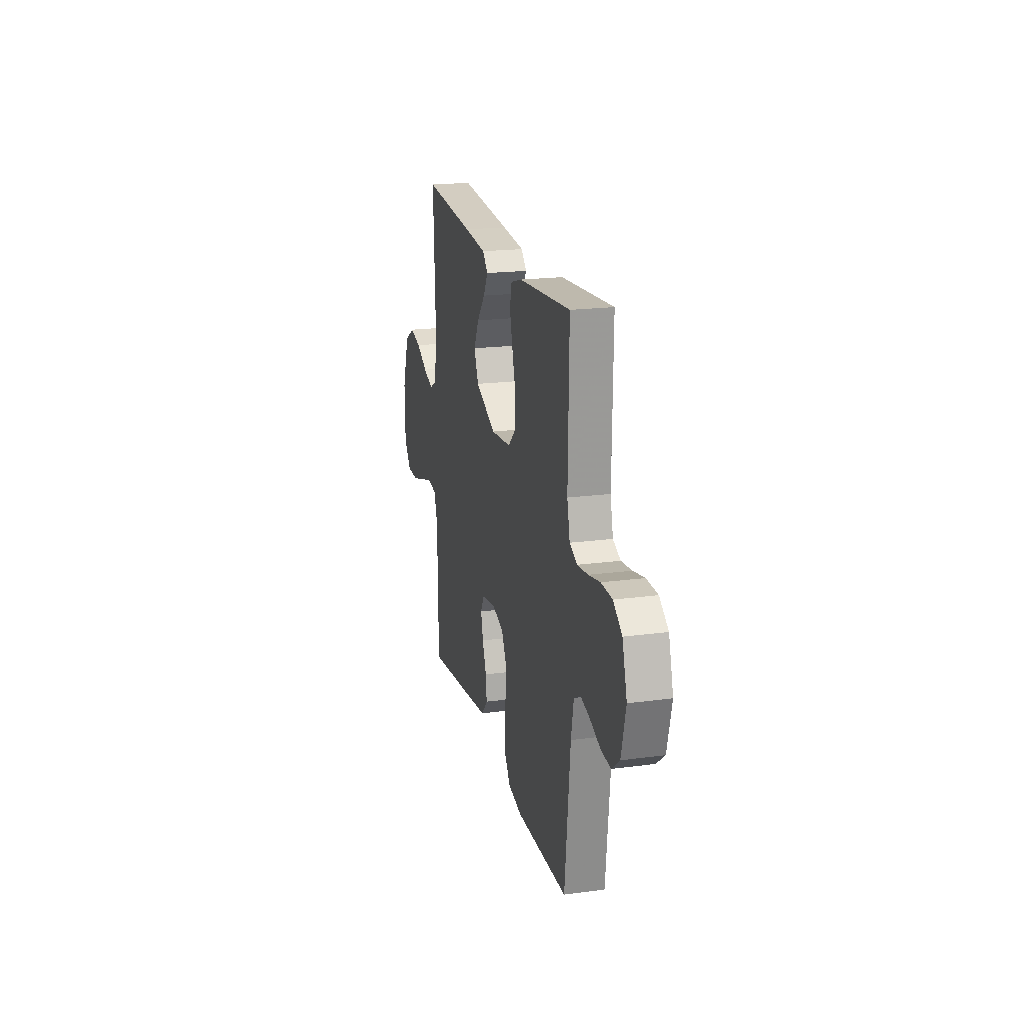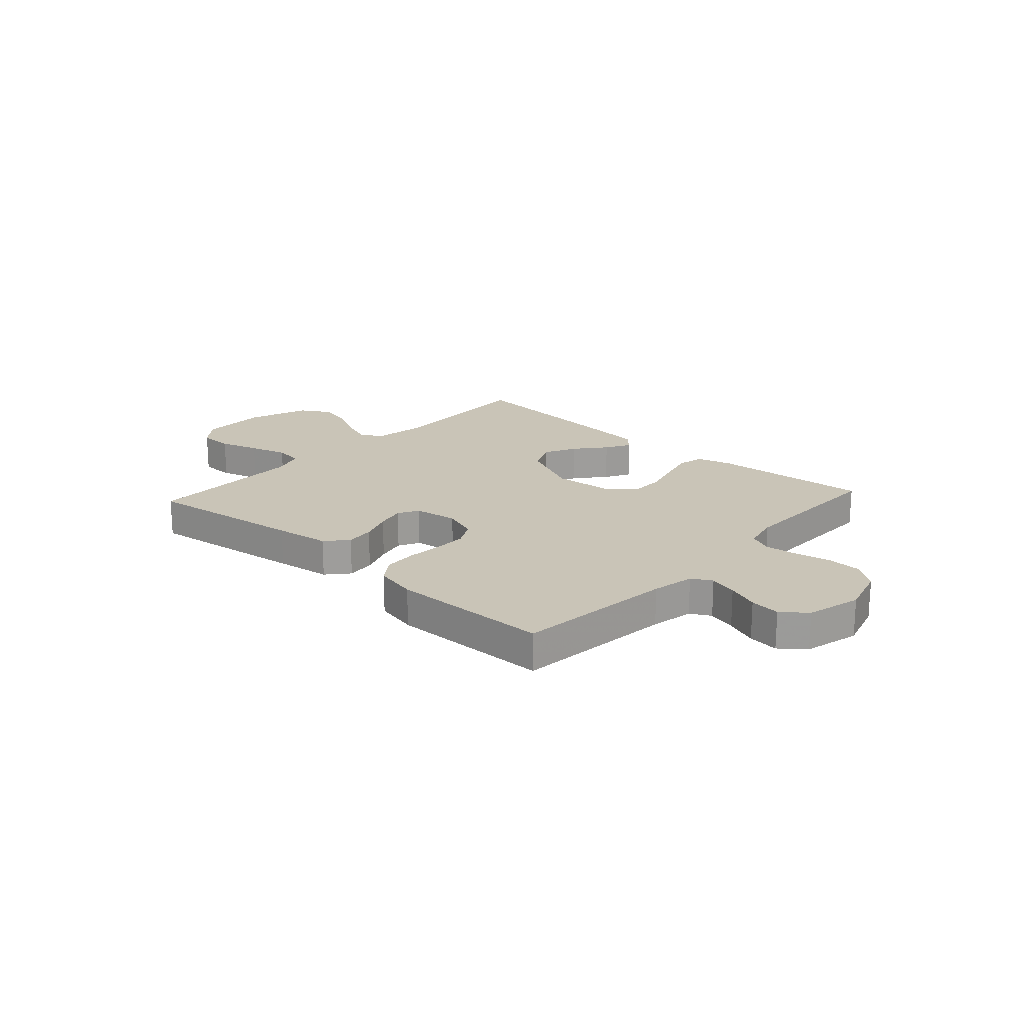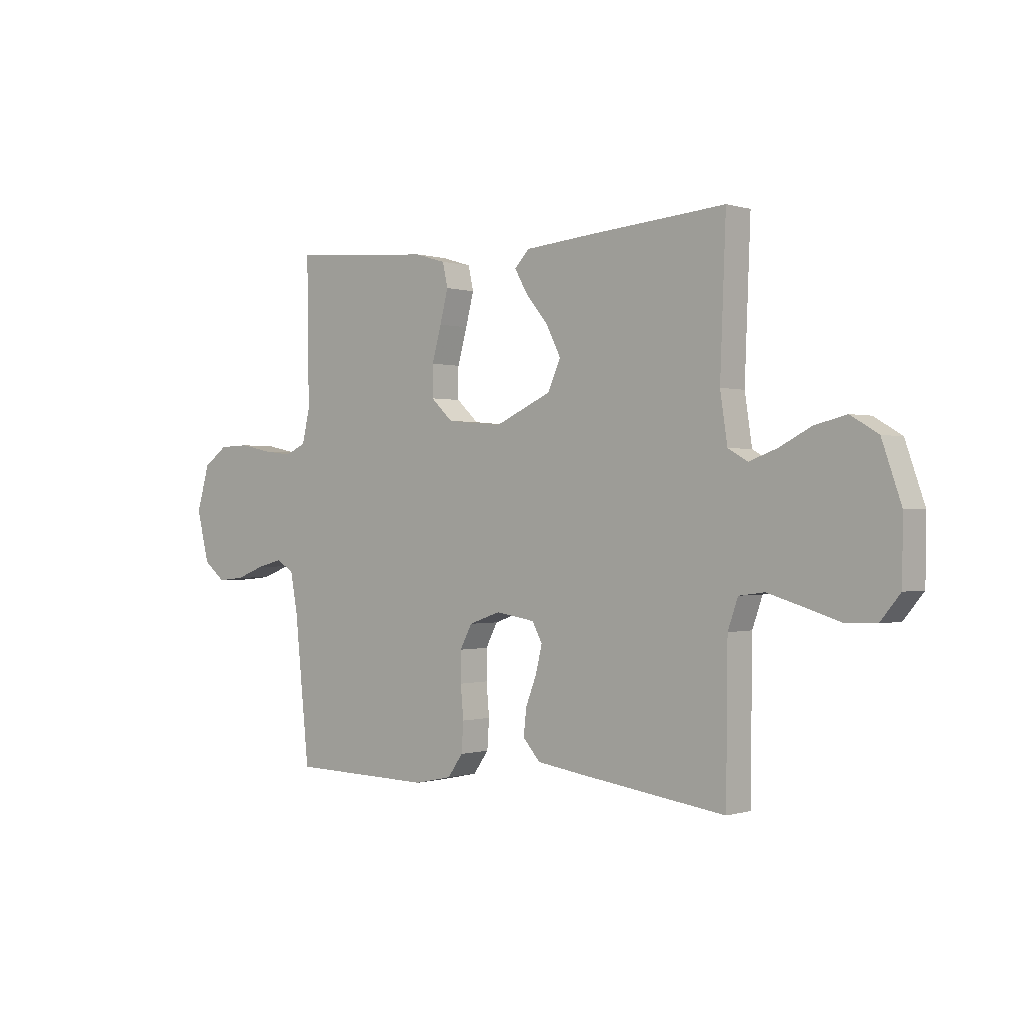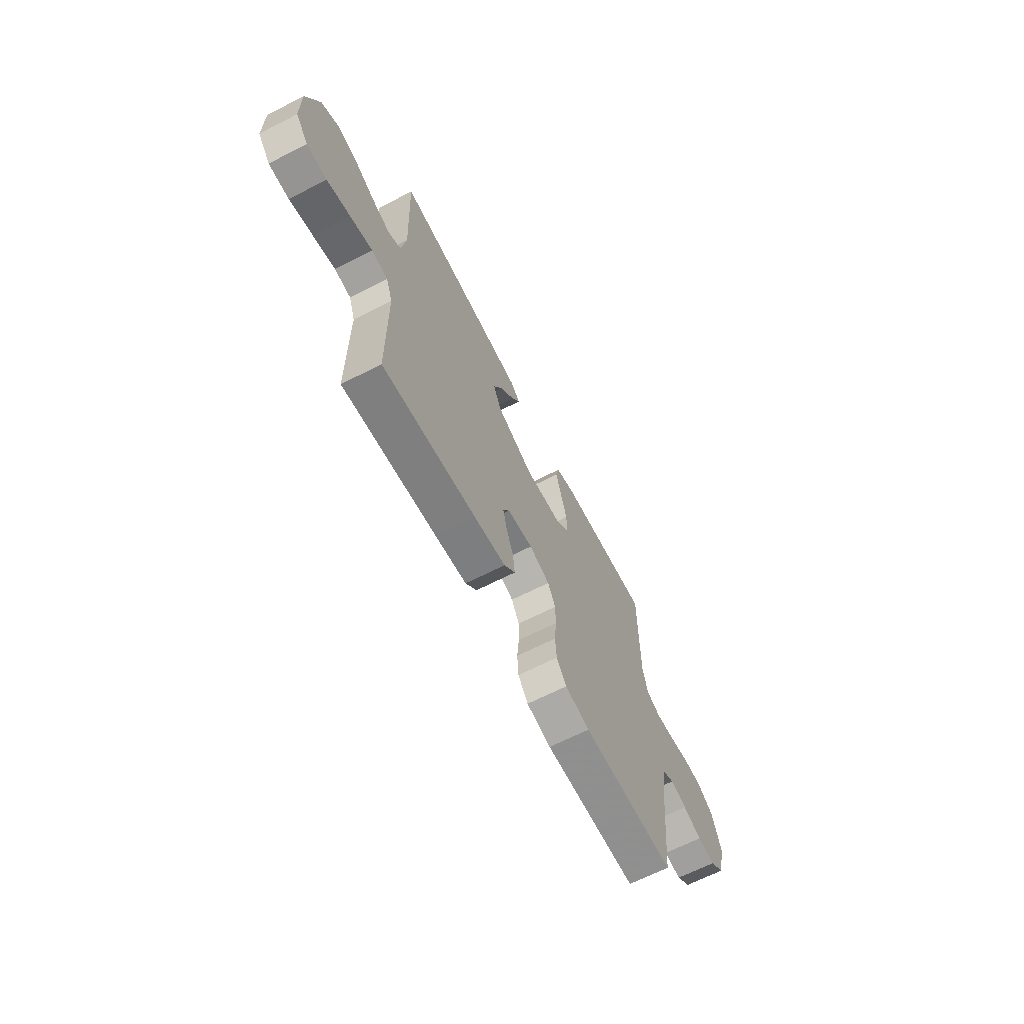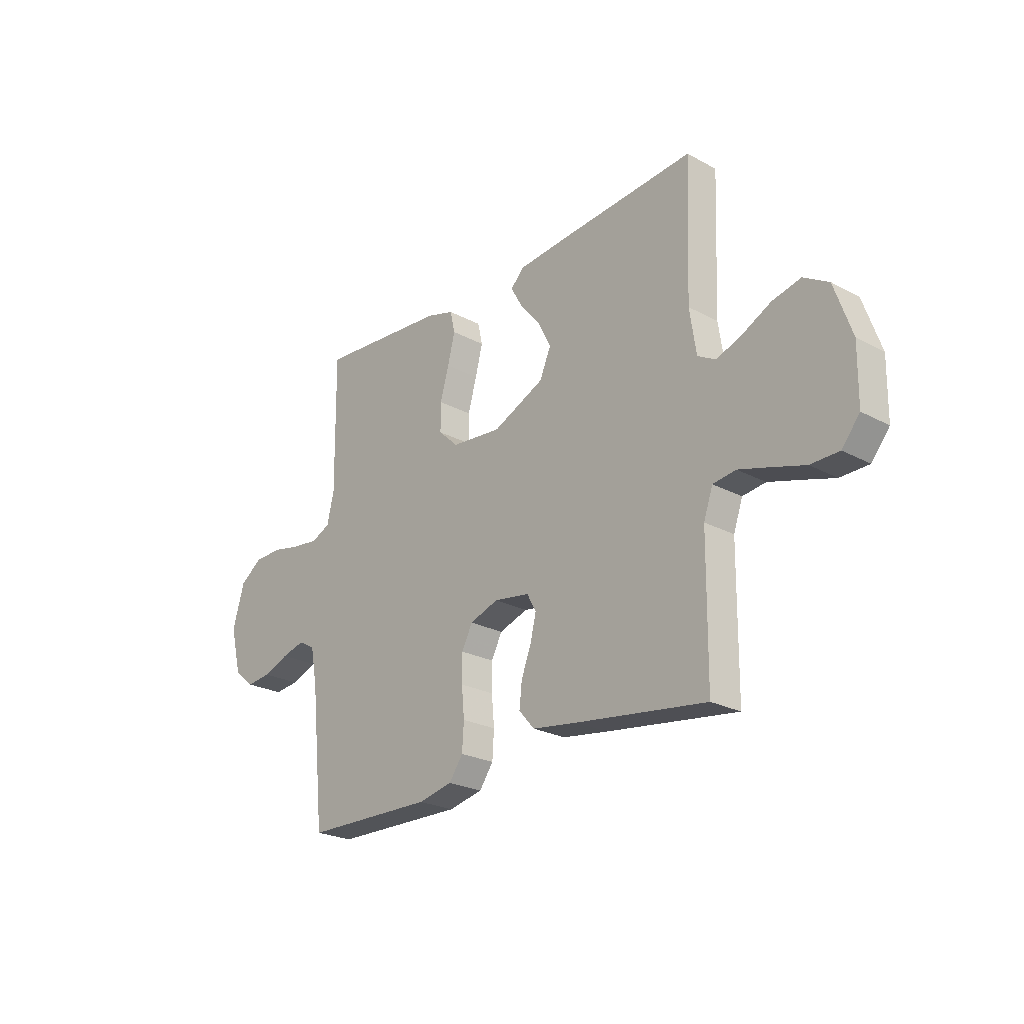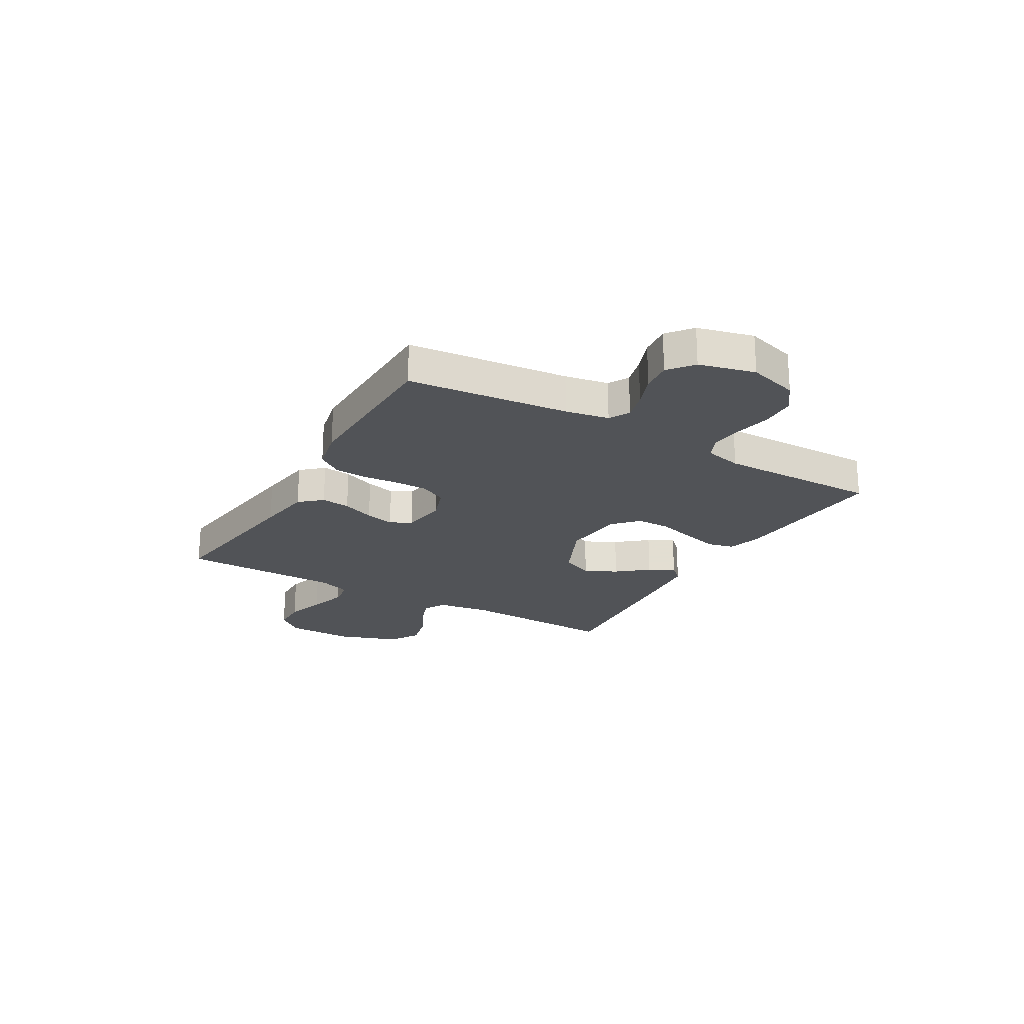
<metadata>
{"format":"obj","ext":"obj","renderer":"f3d","projection":"perspective","resolution":1024,"background":"white","views":[{"elev":20.0,"azim":-103.9,"up":"+Z"},{"elev":19.9,"azim":-137.6,"up":"+Y"},{"elev":-0.1,"azim":41.4,"up":"+Z"},{"elev":-66.4,"azim":117.1,"up":"+Z"},{"elev":-24.2,"azim":48.4,"up":"+Z"},{"elev":-22.2,"azim":-120.0,"up":"+Y"}]}
</metadata>
<code>
v 0.5 0.07 -0.5
v 0.2 0.07 -0.459
v 0.097 0.07 -0.444
v 0.061 0.07 -0.403
v 0.067 0.07 -0.349
v 0.09 0.07 -0.289
v 0.103 0.07 -0.235
v 0.082 0.07 -0.196
v 0 0.07 -0.183
v -0.066 0.07 -0.206
v -0.091 0.07 -0.254
v -0.091 0.07 -0.316
v -0.085 0.07 -0.383
v -0.089 0.07 -0.444
v -0.121 0.07 -0.489
v -0.2 0.07 -0.506
v -0.5 0.07 -0.5
v -0.531 0.07 -0.2
v -0.546 0.07 -0.119
v -0.584 0.07 -0.098
v -0.637 0.07 -0.112
v -0.697 0.07 -0.135
v -0.754 0.07 -0.141
v -0.8 0.07 -0.104
v -0.826 0.07 0
v -0.799 0.07 0.093
v -0.748 0.07 0.13
v -0.684 0.07 0.132
v -0.617 0.07 0.118
v -0.556 0.07 0.111
v -0.512 0.07 0.131
v -0.496 0.07 0.2
v -0.5 0.07 0.5
v -0.2 0.07 0.476
v -0.136 0.07 0.457
v -0.125 0.07 0.408
v -0.142 0.07 0.342
v -0.162 0.07 0.271
v -0.162 0.07 0.207
v -0.116 0.07 0.164
v 0 0.07 0.153
v 0.119 0.07 0.207
v 0.145 0.07 0.267
v 0.115 0.07 0.327
v 0.068 0.07 0.384
v 0.041 0.07 0.431
v 0.072 0.07 0.463
v 0.2 0.07 0.475
v 0.5 0.07 0.5
v 0.488 0.07 0.2
v 0.503 0.07 0.101
v 0.544 0.07 0.078
v 0.602 0.07 0.099
v 0.668 0.07 0.133
v 0.734 0.07 0.149
v 0.791 0.07 0.115
v 0.831 0.07 0
v 0.829 0.07 -0.126
v 0.788 0.07 -0.176
v 0.723 0.07 -0.177
v 0.648 0.07 -0.154
v 0.577 0.07 -0.133
v 0.524 0.07 -0.14
v 0.503 0.07 -0.2
v 0.5 0 -0.5
v 0.2 0 -0.459
v 0.097 0 -0.444
v 0.061 0 -0.403
v 0.067 0 -0.349
v 0.09 0 -0.289
v 0.103 0 -0.235
v 0.082 0 -0.196
v 0 0 -0.183
v -0.066 0 -0.206
v -0.091 0 -0.254
v -0.091 0 -0.316
v -0.085 0 -0.383
v -0.089 0 -0.444
v -0.121 0 -0.489
v -0.2 0 -0.506
v -0.5 0 -0.5
v -0.531 0 -0.2
v -0.546 0 -0.119
v -0.584 0 -0.098
v -0.637 0 -0.112
v -0.697 0 -0.135
v -0.754 0 -0.141
v -0.8 0 -0.104
v -0.826 0 0
v -0.799 0 0.093
v -0.748 0 0.13
v -0.684 0 0.132
v -0.617 0 0.118
v -0.556 0 0.111
v -0.512 0 0.131
v -0.496 0 0.2
v -0.5 0 0.5
v -0.2 0 0.476
v -0.136 0 0.457
v -0.125 0 0.408
v -0.142 0 0.342
v -0.162 0 0.271
v -0.162 0 0.207
v -0.116 0 0.164
v 0 0 0.153
v 0.119 0 0.207
v 0.145 0 0.267
v 0.115 0 0.327
v 0.068 0 0.384
v 0.041 0 0.431
v 0.072 0 0.463
v 0.2 0 0.475
v 0.5 0 0.5
v 0.488 0 0.2
v 0.503 0 0.101
v 0.544 0 0.078
v 0.602 0 0.099
v 0.668 0 0.133
v 0.734 0 0.149
v 0.791 0 0.115
v 0.831 0 0
v 0.829 0 -0.126
v 0.788 0 -0.176
v 0.723 0 -0.177
v 0.648 0 -0.154
v 0.577 0 -0.133
v 0.524 0 -0.14
v 0.503 0 -0.2
f 59 60 61
f 58 59 61
f 57 58 61
f 56 57 61
f 55 56 61
f 54 55 61
f 53 54 61
f 52 53 61 62
f 51 52 62 63
f 48 49 50
f 47 48 50
f 46 47 50
f 45 46 50
f 44 45 50
f 51 63 64
f 50 51 64
f 44 50 64
f 43 44 64
f 36 37 38
f 35 36 38
f 34 35 38
f 33 34 38
f 32 33 38
f 31 32 38 39
f 30 31 39 40
f 27 28 29
f 26 27 29
f 25 26 29
f 24 25 29
f 23 24 29
f 22 23 29
f 21 22 29
f 20 21 29 30
f 30 40 41
f 20 30 41
f 19 20 41
f 16 17 18
f 15 16 18
f 14 15 18
f 13 14 18
f 12 13 18
f 11 12 18 19
f 4 5 6
f 3 4 6
f 2 3 6
f 1 2 6
f 64 1 6
f 64 6 7
f 64 7 8
f 43 64 8
f 42 43 8
f 19 41 42
f 11 19 42
f 10 11 42
f 9 10 42
f 8 9 42
f 125 124 123
f 125 123 122
f 125 122 121
f 125 121 120
f 125 120 119
f 125 119 118
f 125 118 117
f 126 125 117 116
f 127 126 116 115
f 114 113 112
f 114 112 111
f 114 111 110
f 114 110 109
f 114 109 108
f 128 127 115
f 128 115 114
f 128 114 108
f 128 108 107
f 102 101 100
f 102 100 99
f 102 99 98
f 102 98 97
f 102 97 96
f 103 102 96 95
f 104 103 95 94
f 93 92 91
f 93 91 90
f 93 90 89
f 93 89 88
f 93 88 87
f 93 87 86
f 93 86 85
f 94 93 85 84
f 105 104 94
f 105 94 84
f 105 84 83
f 82 81 80
f 82 80 79
f 82 79 78
f 82 78 77
f 82 77 76
f 83 82 76 75
f 70 69 68
f 70 68 67
f 70 67 66
f 70 66 65
f 70 65 128
f 71 70 128
f 72 71 128
f 72 128 107
f 72 107 106
f 106 105 83
f 106 83 75
f 106 75 74
f 106 74 73
f 106 73 72
f 1 65 66 2
f 2 66 67 3
f 3 67 68 4
f 4 68 69 5
f 5 69 70 6
f 6 70 71 7
f 7 71 72 8
f 8 72 73 9
f 9 73 74 10
f 10 74 75 11
f 11 75 76 12
f 12 76 77 13
f 13 77 78 14
f 14 78 79 15
f 15 79 80 16
f 16 80 81 17
f 17 81 82 18
f 18 82 83 19
f 19 83 84 20
f 20 84 85 21
f 21 85 86 22
f 22 86 87 23
f 23 87 88 24
f 24 88 89 25
f 25 89 90 26
f 26 90 91 27
f 27 91 92 28
f 28 92 93 29
f 29 93 94 30
f 30 94 95 31
f 31 95 96 32
f 32 96 97 33
f 33 97 98 34
f 34 98 99 35
f 35 99 100 36
f 36 100 101 37
f 37 101 102 38
f 38 102 103 39
f 39 103 104 40
f 40 104 105 41
f 41 105 106 42
f 42 106 107 43
f 43 107 108 44
f 44 108 109 45
f 45 109 110 46
f 46 110 111 47
f 47 111 112 48
f 48 112 113 49
f 49 113 114 50
f 50 114 115 51
f 51 115 116 52
f 52 116 117 53
f 53 117 118 54
f 54 118 119 55
f 55 119 120 56
f 56 120 121 57
f 57 121 122 58
f 58 122 123 59
f 59 123 124 60
f 60 124 125 61
f 61 125 126 62
f 62 126 127 63
f 63 127 128 64
f 64 128 65 1

</code>
